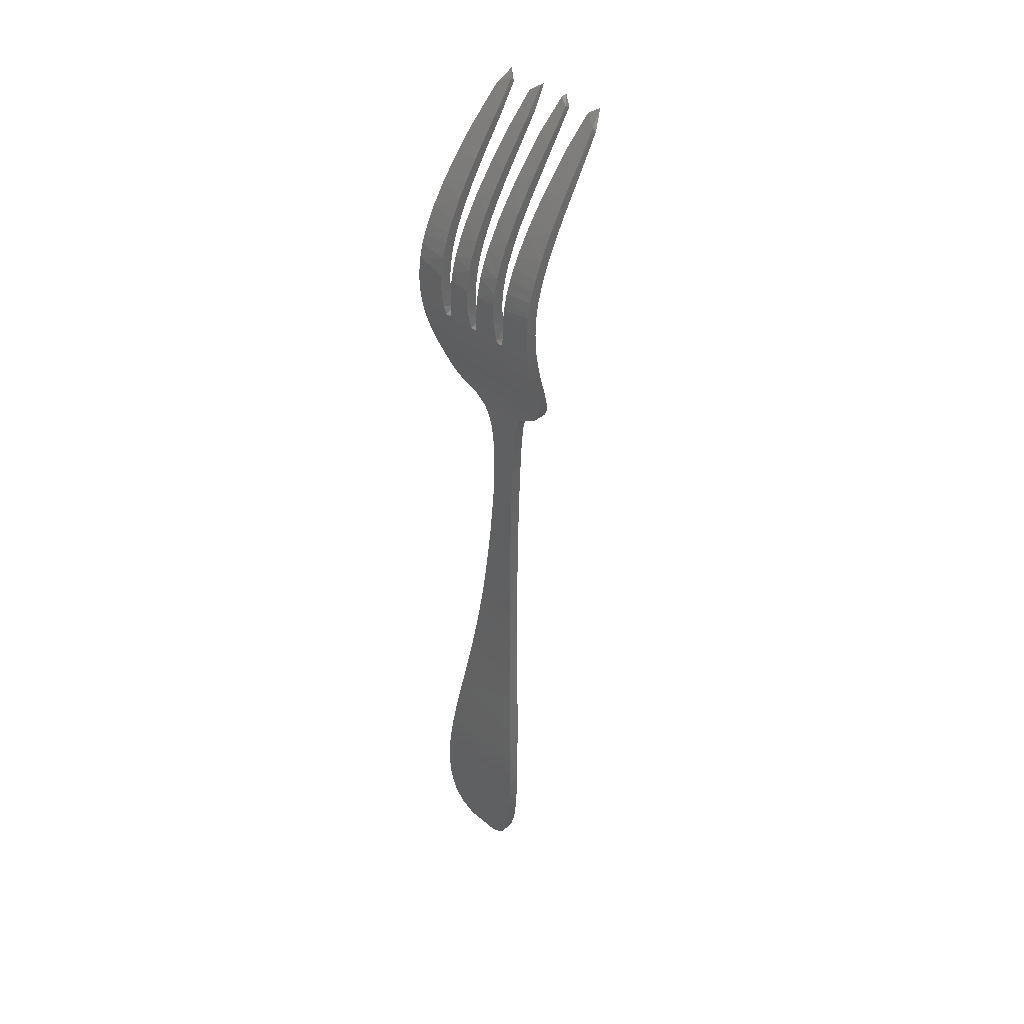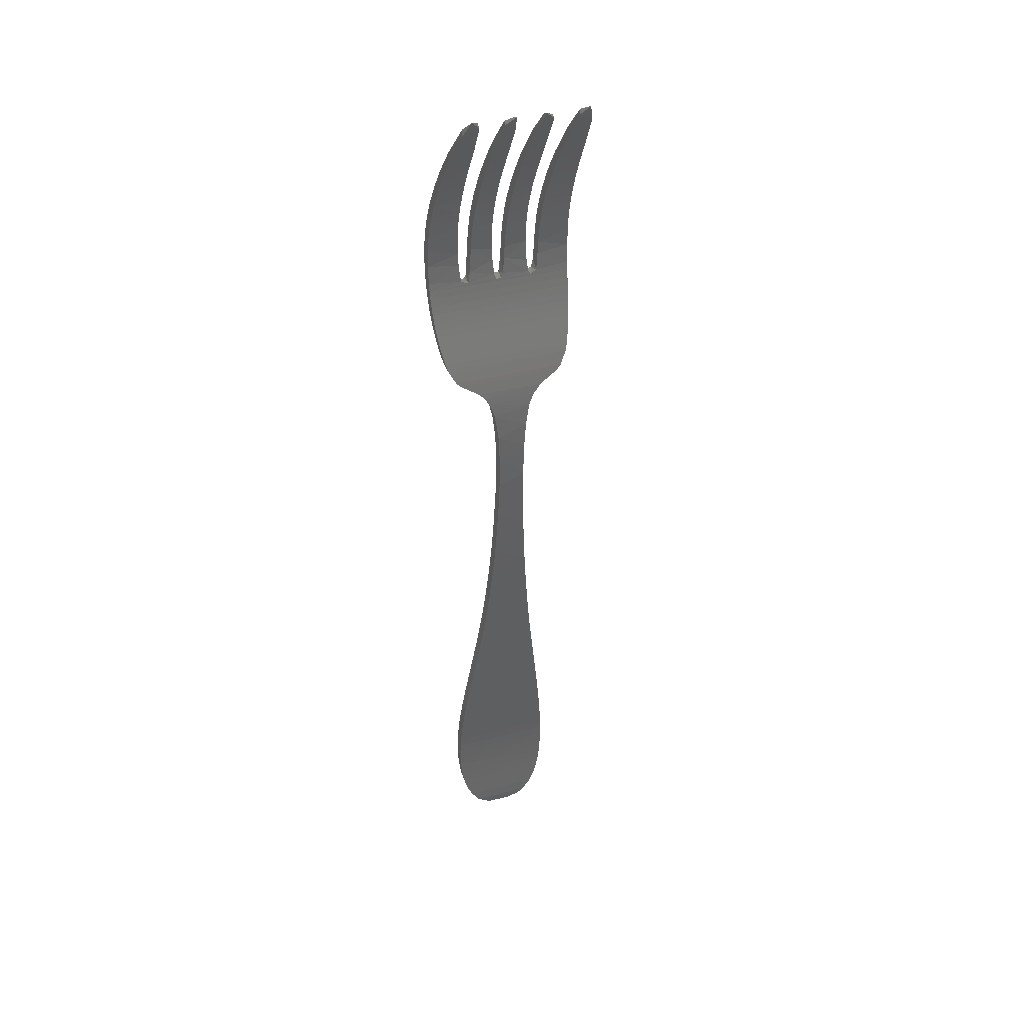
<metadata>
{"format":"stl","ext":"stl","renderer":"f3d","projection":"perspective","resolution":1024,"background":"white","views":[{"elev":40.8,"azim":-135.1,"up":"+Y"},{"elev":36.5,"azim":-18.8,"up":"+Y"}]}
</metadata>
<code>
# stl→obj: 377 verts, 750 faces
v -10.26 25.49 9.1
v -17.38 23.32 9.296
v -17.91 25.67 9.08
v -10.86 22.63 9.345
v -23.09 -60.85 2.305
v -5.169 -59.73 2.448
v -4.659 -64.22 1.891
v -3.981 -74.8 0.9986
v -24.1 -76.77 0.9362
v -24.15 -74.8 0.9989
v -24.08 -72.79 1.101
v -4.05 -72.79 1.101
v -19.13 -31.51 6.081
v -18.33 -23.84 6.878
v -9.393 -27.82 6.475
v 0.2142 49.7 4.395
v -28.37 51.33 4.081
v -28.33 49.7 4.395
v 0.2557 51.33 4.081
v 0.1366 48.13 4.766
v -28.26 48.13 4.766
v -28.18 46.6 5.182
v 0.06794 46.6 5.182
v -23.85 -68.57 3.767
v -4.276 -68.57 3.767
v -4.441 -66.4 3.985
v -27.95 43.67 3.774
v -28.07 45.1 3.293
v -0.05243 45.1 3.293
v -0.168 43.66 3.775
v -0.1149 71.39 5.214
v 0.03411 68.33 3.769
v -5.55 68.34 3.771
v -5.51 70.51 4.784
v -8.714 71.65 5.363
v -8.653 68.34 3.771
v -12.51 69.37 4.209
v -15.65 69.37 4.209
v -19.49 68.34 3.771
v -19.43 71.65 5.362
v -22.59 68.34 3.771
v -28.15 68.33 3.769
v -28.01 71.39 5.214
v -22.63 70.51 4.784
v -12.54 -94.05 3.25
v -9.802 -93.29 3.379
v -17.1 -93.87 3.304
v -9.235 -29.28 8.66
v -9.978 -21.64 9.423
v -18.45 -25.06 9.094
v -19 -30.38 8.543
v -16.67 13.69 11.77
v -11.49 9.239 11.61
v -11.35 16.68 11.82
v -1.101 84.89 14.32
v -5.315 80.72 11.14
v -5.119 87.18 16.17
v -12.28 81.15 11.43
v -9.115 87.03 16.06
v -8.949 82.49 12.46
v -12.03 88.38 17.17
v -19.2 82.49 12.46
v -19.03 87.03 16.06
v -15.88 81.15 11.43
v -16.12 88.38 17.17
v -23.02 87.18 16.17
v -22.82 80.72 11.14
v -27.02 84.89 14.32
v -19.71 59.04 3.665
v -19.97 54.06 3.711
v -15.27 55.91 3.605
v -12.89 55.91 3.605
v -8.216 54.69 3.673
v -8.438 59.04 3.665
v -5.035 -85.42 3.309
v -4.736 -83.97 3.269
v -23.16 -85.25 3.304
v -22.41 -87.7 3.381
v -23.73 -82.26 3.237
v -24.11 -76.74 3.268
v -24.03 -79.28 3.223
v -4.065 -78.64 3.231
v -4.024 -76.74 3.268
v -4.563 93.15 21.37
v -2.041 91.71 20.05
v -9.584 92.71 20.96
v -18.57 92.71 20.96
v -26.08 91.71 20.05
v -23.57 93.15 21.37
v -5.735 60.21 1.47
v -5.645 63.64 2.111
v 0.255 61.37 1.627
v -12.73 59.79 1.413
v -12.62 63.73 2.144
v -8.524 62.15 1.784
v -8.472 60.2 1.47
v -19.62 62.15 1.784
v -15.54 63.72 2.143
v -15.44 59.79 1.413
v -19.67 60.2 1.47
v -28.37 61.38 1.627
v -22.49 63.64 2.111
v -22.4 60.21 1.47
v -0.8071 81.62 11.81
v -27.31 81.62 11.81
v -16.65 7.323 11.51
v -27.58 78.25 11.62
v -22.73 76.08 10.22
v -22.82 80.64 13.25
v -19.31 77.85 11.37
v -15.77 75.95 10.14
v -15.84 79.45 12.43
v -12.32 79.45 12.43
v -12.39 75.95 10.14
v -8.836 77.85 11.37
v -5.316 80.64 13.24
v -5.41 76.08 10.22
v -0.5365 78.25 11.62
v -22.95 -59.7 4.789
v -4.662 -64.19 4.232
v -5.173 -59.7 4.789
v -23.46 -64.19 4.232
v -26.45 35.67 6.753
v -1.274 36.99 6.28
v -1.665 35.67 6.753
v -26.84 36.99 6.28
v -16.93 19.35 11.8
v -22.51 -56.31 2.903
v -22.63 70.53 7.115
v -22.67 72.74 8.272
v -28.01 71.39 7.532
v -19.39 73.72 8.813
v -19.45 70.53 7.115
v -15.69 71.61 7.642
v -12.47 71.61 7.642
v -8.694 70.53 7.115
v -8.753 73.72 8.813
v -0.113 71.39 7.533
v -5.47 72.74 8.272
v -5.51 70.53 7.115
v -18.89 28.01 8.755
v -19.89 29.34 8.515
v -9.537 27.5 8.843
v -23.46 -64.22 1.891
v -5.735 -87.71 3.381
v -16.67 5.076 9.064
v -16.67 13.56 9.429
v -11.47 12.2 9.384
v -11.44 4.872 9.052
v -23.41 92.26 21.77
v -26.28 90.68 20.62
v -22.99 86.41 17.44
v -18.65 92.3 21.8
v -19.19 83.1 14.98
v -16.25 90.13 20.22
v -11.91 90.13 20.22
v -8.958 83.1 14.98
v -9.504 92.3 21.8
v -4.726 92.26 21.77
v -5.144 86.42 17.44
v -1.846 90.68 20.62
v -28.43 56.63 3.595
v -22.22 55.83 3.622
v -22.34 58.34 3.642
v -15.38 58.34 3.642
v -12.78 58.34 3.642
v -5.796 58.34 3.642
v -5.92 55.78 3.623
v 0.311 56.6 3.595
v -27.22 82.77 14.76
v -15.92 83.12 15
v -12.23 83.12 15
v -0.8998 82.77 14.76
v -28.15 68.36 6.109
v -22.59 68.36 6.109
v -19.52 67 5.535
v -15.63 68.36 6.109
v -12.53 68.36 6.109
v -8.628 67 5.535
v -5.549 68.36 6.109
v 0.02843 68.36 6.109
v -16.88 18.57 9.47
v -28.23 66.25 5.267
v -28.34 63.15 4.306
v -22.5 64.18 4.604
v -22.55 66.25 5.267
v -19.58 64.18 4.604
v -15.55 64.18 4.604
v -15.59 66.25 5.267
v -12.57 66.25 5.267
v -12.61 64.18 4.604
v -8.57 64.18 4.604
v -5.633 64.18 4.604
v 0.2186 63.15 4.306
v 0.1107 66.25 5.267
v -5.59 66.25 5.267
v -20.73 -43.72 6.948
v -21.86 -51.7 5.869
v -6.741 -48.27 6.34
v -7.496 -91.09 1.846
v -20.33 -91.58 1.928
v -22.02 -88.58 1.472
v -5.798 -87.88 1.382
v -11.17 -3.761 10.87
v -16.85 -0.6696 11.06
v -2.236 34.31 7.209
v -25.13 33.14 7.57
v -25.87 34.28 7.218
v -2.988 33.14 7.57
v -3.787 32.3 7.805
v -5.768 -55.14 5.398
v -17.1 -6.342 8.336
v -11.02 -6.342 8.336
v -28.41 53.01 3.835
v -21.88 52.36 3.913
v -14.99 52.81 3.857
v -7.905 52.26 3.923
v -13.18 52.81 3.857
v 0.2911 53.01 3.835
v -6.264 52.36 3.913
v -25.08 94.11 22.92
v -3.051 94.11 22.92
v -0.3724 75.81 7.785
v -5.447 74.04 6.716
v -8.803 76.31 8.094
v -12.43 74.11 6.76
v -15.74 74.11 6.76
v -19.34 76.31 8.094
v -22.69 74.04 6.715
v -27.75 75.81 7.785
v -22.43 60.96 3.899
v -15.48 61.37 3.958
v -19.62 62.18 4.124
v -8.524 62.18 4.124
v -12.68 61.37 3.958
v -5.712 60.96 3.899
v -5.388 77.19 8.692
v -12.37 77.19 8.693
v -15.79 77.19 8.693
v -22.75 77.19 8.693
v -10.14 -93.54 2.372
v -17.16 -93.85 2.483
v -22.25 30.95 8.157
v -7.509 29.98 8.385
v -24.33 32.3 7.805
v -1.654 35.7 9.093
v -26.85 37.02 8.621
v -26.52 35.83 9.046
v -26.18 35.03 9.317
v -1.267 37.02 8.621
v -20.11 -39.23 7.518
v -7.861 -40.35 7.378
v -21.06 -46.02 4.303
v -20.11 -39.26 5.177
v -7.387 -43.75 4.607
v -8.008 -39.26 5.177
v -24.07 -72.76 3.441
v -24.15 -74.78 3.336
v -4.051 -72.76 3.441
v -20.69 30.03 10.72
v -19.51 28.9 10.95
v -7.54 29.96 10.74
v -9.184 28.09 11.09
v -8.59 -34.79 8.049
v -19.53 -34.79 8.049
v -11.3 93.95 22.87
v -11.39 93.63 21.84
v -16.76 93.63 21.84
v -16.85 93.95 22.87
v -17.78 -17.29 9.816
v -0.05026 45.13 5.634
v -28.07 45.13 5.634
v -27.95 43.7 6.113
v -0.168 43.7 6.113
v 0.3133 54.7 1.331
v 0.2898 52.98 1.495
v -6.101 53.46 1.431
v -13.42 51.91 1.649
v -12.9 55.58 1.264
v -8.171 54.06 1.371
v -20.21 52.35 1.568
v -15.27 55.58 1.264
v -14.75 51.91 1.649
v -19.8 56.71 1.232
v -0.3207 42.29 4.27
v -27.8 42.29 4.27
v -27.8 74.97 9.559
v -0.3237 74.97 9.559
v -10.56 -14.28 10.07
v -17.34 -10.88 10.34
v -18.49 27.29 11.22
v -10.14 25.98 11.4
v -8.723 -33.71 5.834
v -0.9978 38.06 5.881
v -27.17 38.3 5.789
v -23.9 -80.51 0.9261
v -4.025 -76.77 0.9361
v -4.237 -80.51 0.9261
v -23.4 -83.99 1.057
v -4.409 -82.28 0.9747
v -24.33 32.3 10.15
v -3.787 32.3 10.15
v -25.07 33.07 9.939
v -5.095 -85.62 1.17
v -22.58 -87.15 1.309
v -4.741 -83.99 1.057
v -23.85 -68.6 1.427
v -23.68 -66.43 1.645
v -4.439 -66.43 1.645
v -4.274 -68.6 1.427
v -17.48 -12.98 7.84
v -10.4 -16.35 7.557
v -17.58 24.48 11.55
v -10.98 21.59 11.73
v -11.26 18.18 9.475
v -2.988 33.14 9.919
v -28.18 46.58 2.842
v -28.25 48.1 2.425
v 0.1353 48.1 2.425
v 0.06405 46.58 2.842
v -9.894 -22.68 6.989
v -17.87 -18.4 7.383
v -7.47 51.71 1.681
v -20.64 51.72 1.68
v -7.769 51.95 1.646
v -6.643 51.79 1.67
v 0.2551 51.3 1.741
v -28.37 51.3 1.741
v -21.49 51.79 1.669
v -22.04 53.45 1.431
v -13.63 51.8 4.012
v -28.43 53.97 1.373
v -6.33 -51.16 3.607
v -24 -70.7 1.245
v -4.121 -70.72 1.243
v -5.835 57.29 1.25
v 0.3112 56.48 1.261
v -8.377 57.51 1.26
v -28.43 56.48 1.261
v -22.3 57.27 1.249
v -4.235 -80.48 3.222
v -28.39 60.23 3.81
v 0.2756 60.23 3.81
v 0.31 58.32 1.302
v -28.43 58.32 1.302
v -7.499 51.72 4.024
v -14.59 51.8 4.013
v -20.43 51.83 4.007
v -27.8 42.32 6.61
v -0.3173 42.32 6.61
v -0.7651 39.28 7.765
v -27.58 40.6 7.258
v -28.33 49.68 2.055
v 0.2162 49.68 2.055
v -19.77 -92.13 3.441
v -8.352 -92.09 3.444
v 0.1832 64.16 2.264
v -8.595 65.3 2.589
v -19.55 65.3 2.59
v -28.3 64.16 2.264
v -19.53 -34.82 5.709
v -4.405 -82.25 3.237
v -0.6291 79.42 10.22
v -27.49 79.42 10.22
v -24.01 -70.68 3.585
v -4.122 -70.69 3.584
v -3.981 -74.8 3.336
v 0.1116 66.22 2.927
v -5.59 66.22 2.927
v -12.57 66.22 2.927
v -15.59 66.22 2.927
v -28.23 66.22 2.927
v -22.55 66.22 2.927
v -27.58 40.59 4.912
v -0.5387 40.59 4.913
v -21.48 -89.75 3.441
v -6.739 -89.87 3.444
f 1 2 3
f 1 4 2
f 5 6 7
f 8 9 10
f 11 12 8
f 8 10 11
f 13 14 15
f 16 17 18
f 16 19 17
f 20 21 22
f 22 23 20
f 24 25 26
f 27 28 29
f 29 30 27
f 31 32 33
f 33 34 31
f 35 36 37
f 38 39 40
f 41 42 43
f 43 44 41
f 45 46 47
f 48 49 50
f 50 51 48
f 52 53 54
f 55 56 57
f 58 59 60
f 58 61 59
f 62 63 64
f 63 65 64
f 66 67 68
f 69 70 71
f 72 73 74
f 75 76 77
f 77 78 75
f 76 79 77
f 80 81 82
f 82 83 80
f 57 84 85
f 86 59 61
f 65 63 87
f 88 89 66
f 90 91 92
f 93 94 95
f 95 96 93
f 97 98 99
f 99 100 97
f 101 102 103
f 55 104 56
f 67 105 68
f 53 52 106
f 107 108 109
f 110 111 112
f 113 114 115
f 116 117 118
f 119 120 121
f 119 122 120
f 123 124 125
f 124 123 126
f 54 127 52
f 5 128 6
f 129 130 131
f 132 133 134
f 135 136 137
f 138 139 140
f 141 142 143
f 144 5 7
f 78 145 75
f 146 147 148
f 148 149 146
f 16 18 21
f 21 20 16
f 150 151 152
f 152 66 150
f 153 154 155
f 156 157 158
f 159 57 160
f 160 161 159
f 162 163 164
f 71 165 69
f 74 166 72
f 167 168 169
f 107 109 170
f 154 110 112
f 112 171 154
f 113 115 157
f 157 172 113
f 173 116 118
f 131 174 175
f 175 129 131
f 133 176 177
f 177 134 133
f 135 178 136
f 178 179 136
f 180 181 138
f 138 140 180
f 182 2 4
f 183 184 185
f 185 186 183
f 187 188 189
f 189 176 187
f 190 191 192
f 192 179 190
f 193 194 195
f 195 196 193
f 197 198 199
f 200 201 202
f 202 203 200
f 106 204 53
f 106 205 204
f 206 207 208
f 208 123 206
f 207 206 209
f 209 210 207
f 198 121 211
f 198 119 121
f 212 146 213
f 146 149 213
f 163 162 214
f 214 215 163
f 70 216 71
f 217 73 72
f 72 218 217
f 219 169 168
f 168 220 219
f 150 221 151
f 161 222 159
f 223 31 224
f 225 35 226
f 227 40 228
f 229 43 230
f 184 231 185
f 232 188 233
f 188 187 233
f 234 192 191
f 191 235 234
f 193 236 194
f 223 224 237
f 225 226 238
f 239 227 228
f 240 229 230
f 241 242 201
f 200 241 201
f 151 170 152
f 171 155 154
f 157 156 172
f 160 173 161
f 142 243 244
f 243 245 210
f 210 244 243
f 245 207 210
f 246 247 248
f 248 249 246
f 246 250 247
f 251 197 252
f 253 254 255
f 254 256 255
f 257 258 259
f 260 261 262
f 261 263 262
f 51 264 48
f 51 265 264
f 266 86 267
f 268 87 269
f 270 50 49
f 271 272 273
f 273 274 271
f 275 276 277
f 278 279 280
f 281 282 283
f 281 284 282
f 30 285 27
f 285 286 27
f 108 287 130
f 130 229 108
f 287 131 130
f 111 132 134
f 134 227 111
f 114 226 135
f 135 137 114
f 117 224 139
f 139 288 117
f 139 138 288
f 107 287 108
f 111 110 132
f 137 115 114
f 117 288 118
f 3 141 143
f 143 1 3
f 289 204 290
f 34 224 31
f 37 226 35
f 40 227 38
f 43 229 44
f 197 199 252
f 211 199 198
f 204 205 290
f 263 261 291
f 291 292 263
f 13 15 293
f 294 124 295
f 124 126 295
f 296 297 298
f 296 9 297
f 299 296 300
f 298 300 296
f 22 272 23
f 271 23 272
f 301 260 302
f 260 262 302
f 302 303 301
f 304 305 299
f 306 304 299
f 307 308 309
f 309 310 307
f 311 212 312
f 212 213 312
f 313 314 292
f 292 291 313
f 147 182 315
f 316 246 303
f 303 302 316
f 246 249 303
f 317 318 319
f 319 320 317
f 321 15 14
f 125 206 123
f 170 109 152
f 160 116 173
f 265 252 264
f 265 251 252
f 322 311 312
f 323 324 278
f 278 325 323
f 323 326 327
f 324 328 329
f 328 330 329
f 327 328 324
f 324 323 327
f 324 281 283
f 324 283 278
f 326 277 327
f 278 280 325
f 331 278 283
f 328 332 330
f 277 276 327
f 155 269 153
f 158 266 156
f 128 333 6
f 334 310 335
f 310 334 307
f 244 143 142
f 300 306 299
f 127 54 314
f 308 7 309
f 7 308 144
f 275 277 336
f 336 337 275
f 338 280 279
f 332 339 340
f 340 330 332
f 147 315 148
f 84 222 85
f 88 221 89
f 203 202 305
f 81 341 82
f 174 42 183
f 183 175 174
f 183 186 175
f 176 189 177
f 178 190 179
f 181 180 195
f 195 32 181
f 180 196 195
f 314 313 127
f 342 162 164
f 164 231 342
f 165 232 69
f 74 235 166
f 167 169 343
f 343 236 167
f 85 55 57
f 66 68 88
f 90 92 344
f 344 336 90
f 96 338 93
f 99 284 100
f 345 101 103
f 103 340 345
f 346 331 347
f 347 19 346
f 220 326 346
f 346 19 220
f 346 217 331
f 19 347 348
f 348 329 215
f 215 17 348
f 348 17 19
f 218 331 217
f 216 70 348
f 348 347 216
f 19 219 220
f 215 214 17
f 273 349 350
f 350 274 273
f 351 350 352
f 12 11 334
f 334 335 12
f 318 353 354
f 354 319 318
f 355 47 46
f 46 356 355
f 182 4 315
f 91 357 92
f 94 358 95
f 97 359 98
f 101 360 102
f 361 13 293
f 79 76 362
f 341 81 79
f 79 362 341
f 304 203 305
f 363 237 56
f 363 223 237
f 225 238 58
f 64 239 228
f 67 240 364
f 240 230 364
f 365 366 25
f 25 24 365
f 320 29 317
f 29 28 317
f 256 254 361
f 361 293 256
f 128 253 333
f 367 259 258
f 258 80 83
f 83 367 258
f 352 247 250
f 250 351 352
f 49 289 270
f 328 327 354
f 354 353 328
f 289 290 270
f 61 267 86
f 87 268 65
f 336 344 337
f 279 93 338
f 284 99 282
f 339 345 340
f 9 8 297
f 368 357 91
f 91 369 368
f 358 94 370
f 371 98 359
f 102 360 372
f 372 373 102
f 368 33 32
f 368 369 33
f 37 36 358
f 358 370 37
f 359 39 38
f 38 371 359
f 42 41 372
f 41 373 372
f 253 255 333
f 295 374 375
f 375 294 295
f 242 241 45
f 350 349 352
f 363 56 104
f 104 118 363
f 60 225 58
f 64 228 62
f 364 107 105
f 105 67 364
f 376 377 145
f 145 78 376
f 377 376 355
f 355 356 377
f 184 342 231
f 233 69 232
f 235 74 234
f 236 343 194
f 374 286 285
f 285 375 374
f 321 14 322
f 322 312 321
f 365 257 259
f 259 366 365
f 122 26 120
f 122 24 26
f 297 8 83
f 83 82 297
f 82 298 297
f 8 367 83
f 82 341 298
f 98 371 188
f 188 232 98
f 371 189 188
f 69 233 97
f 69 97 100
f 138 181 31
f 32 31 181
f 30 29 271
f 271 274 30
f 274 350 30
f 29 320 23
f 23 271 29
f 59 86 158
f 340 164 163
f 210 316 302
f 210 209 316
f 157 60 59
f 70 284 281
f 149 53 204
f 204 213 149
f 67 109 108
f 108 240 67
f 260 301 243
f 301 245 243
f 129 175 44
f 175 41 44
f 351 294 375
f 351 250 294
f 332 328 214
f 328 353 17
f 17 214 328
f 353 18 17
f 57 56 116
f 116 160 57
f 205 106 146
f 146 212 205
f 67 66 109
f 66 152 109
f 348 281 324
f 117 116 56
f 56 237 117
f 226 37 135
f 54 53 148
f 89 221 150
f 1 143 292
f 198 197 253
f 143 262 263
f 143 244 262
f 292 314 4
f 4 1 292
f 278 331 218
f 54 148 315
f 134 38 227
f 325 280 217
f 372 184 183
f 183 42 372
f 184 372 360
f 360 101 184
f 171 64 65
f 47 355 242
f 355 201 242
f 168 167 336
f 69 100 284
f 232 99 98
f 88 68 151
f 28 27 272
f 273 272 27
f 27 349 273
f 272 317 28
f 247 295 126
f 123 248 247
f 247 126 123
f 142 261 260
f 102 373 185
f 373 186 185
f 277 220 168
f 168 336 277
f 375 285 350
f 350 351 375
f 285 30 350
f 239 64 111
f 64 112 111
f 339 332 162
f 162 345 339
f 162 342 345
f 332 214 162
f 84 57 159
f 155 65 268
f 269 155 268
f 315 314 54
f 315 4 314
f 40 39 133
f 133 132 40
f 374 295 352
f 295 247 352
f 193 369 91
f 193 196 369
f 130 129 229
f 129 44 229
f 115 137 225
f 341 300 298
f 341 362 300
f 7 6 120
f 6 121 120
f 244 302 262
f 244 210 302
f 290 205 212
f 320 319 20
f 319 354 16
f 16 20 319
f 20 23 320
f 94 93 235
f 280 338 73
f 218 279 278
f 105 107 170
f 170 68 105
f 196 180 33
f 33 369 196
f 194 343 92
f 343 344 92
f 224 34 140
f 140 139 224
f 310 309 25
f 309 7 26
f 26 25 309
f 7 120 26
f 43 174 131
f 43 42 174
f 312 289 49
f 49 321 312
f 203 75 145
f 203 304 75
f 269 87 153
f 303 208 207
f 142 141 261
f 141 291 261
f 313 3 2
f 279 218 72
f 201 355 376
f 376 202 201
f 222 161 85
f 209 206 316
f 87 63 153
f 90 336 167
f 167 236 90
f 136 36 35
f 35 137 136
f 48 293 15
f 149 148 53
f 187 176 359
f 359 97 233
f 233 187 359
f 256 293 252
f 252 255 256
f 293 264 252
f 237 224 117
f 154 153 63
f 373 41 186
f 41 175 186
f 37 370 190
f 190 178 37
f 178 135 37
f 49 15 321
f 15 49 48
f 323 325 217
f 217 346 323
f 141 3 291
f 283 282 216
f 286 374 349
f 352 349 374
f 349 27 286
f 334 11 258
f 258 257 334
f 334 257 365
f 11 10 258
f 308 307 24
f 24 122 308
f 307 334 365
f 365 24 307
f 47 242 45
f 156 266 267
f 267 61 156
f 288 138 223
f 31 223 138
f 223 118 288
f 158 86 266
f 259 12 335
f 335 310 366
f 366 259 335
f 367 8 12
f 12 259 367
f 310 25 366
f 276 275 219
f 219 19 327
f 327 276 219
f 19 16 354
f 354 327 19
f 182 52 127
f 182 147 52
f 179 358 36
f 36 136 179
f 263 292 143
f 39 359 176
f 176 133 39
f 225 60 115
f 60 157 115
f 329 330 215
f 159 222 84
f 170 151 68
f 231 103 102
f 102 185 231
f 111 227 239
f 155 171 65
f 192 234 358
f 358 179 192
f 234 95 358
f 189 371 38
f 38 177 189
f 38 134 177
f 79 296 299
f 299 77 79
f 78 77 305
f 77 299 305
f 55 161 173
f 2 127 313
f 147 106 52
f 147 146 106
f 254 253 197
f 197 251 254
f 251 265 361
f 361 254 251
f 364 230 107
f 311 270 290
f 311 322 270
f 61 58 172
f 283 347 331
f 13 361 265
f 265 51 13
f 171 112 64
f 206 125 246
f 246 316 206
f 125 124 246
f 253 128 198
f 231 164 103
f 164 340 103
f 63 62 154
f 51 50 13
f 114 113 58
f 58 238 114
f 94 235 191
f 191 370 94
f 191 190 370
f 62 228 110
f 110 154 62
f 368 32 195
f 195 194 368
f 357 368 194
f 194 92 357
f 124 294 250
f 250 246 124
f 211 6 333
f 333 199 211
f 93 279 166
f 166 235 93
f 113 172 58
f 80 10 9
f 81 80 9
f 81 9 296
f 80 258 10
f 318 317 21
f 21 18 318
f 317 22 21
f 353 318 18
f 317 272 22
f 78 305 202
f 202 376 78
f 172 156 61
f 55 85 161
f 151 221 88
f 59 158 157
f 137 35 225
f 342 184 101
f 101 345 342
f 165 282 99
f 99 232 165
f 91 90 236
f 236 193 91
f 223 363 118
f 169 219 275
f 275 337 169
f 169 337 344
f 344 343 169
f 132 110 228
f 338 96 74
f 238 226 114
f 313 291 3
f 127 2 182
f 216 347 283
f 76 304 306
f 306 300 362
f 362 76 306
f 76 75 304
f 204 289 213
f 289 312 213
f 73 217 280
f 282 165 71
f 163 215 330
f 330 340 163
f 260 243 142
f 293 48 264
f 34 33 180
f 180 140 34
f 128 5 119
f 119 198 128
f 200 145 377
f 377 356 200
f 200 203 145
f 212 311 290
f 323 346 326
f 72 166 279
f 252 199 255
f 199 333 255
f 123 208 249
f 249 248 123
f 208 303 249
f 230 131 287
f 230 43 131
f 287 107 230
f 281 348 70
f 46 45 241
f 228 40 132
f 71 216 282
f 220 277 326
f 284 70 69
f 329 348 324
f 241 200 356
f 356 46 241
f 108 229 240
f 74 73 338
f 74 96 95
f 95 234 74
f 50 270 322
f 322 14 50
f 14 13 50
f 5 144 122
f 122 119 5
f 144 308 122
f 296 79 81
f 6 211 121
f 150 66 89
f 173 104 55
f 104 173 118
f 207 245 303
f 245 301 303

</code>
